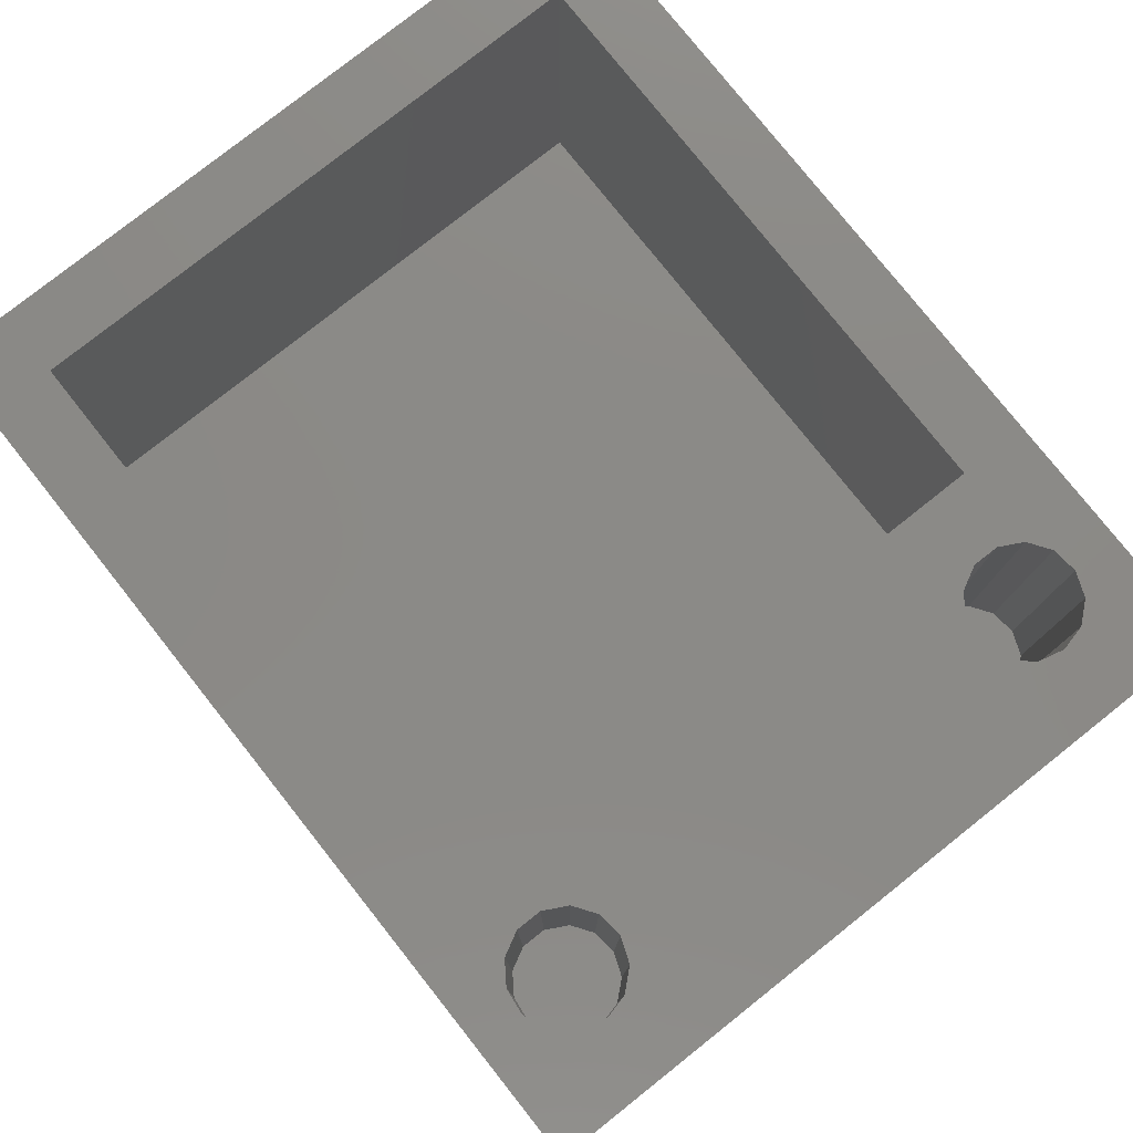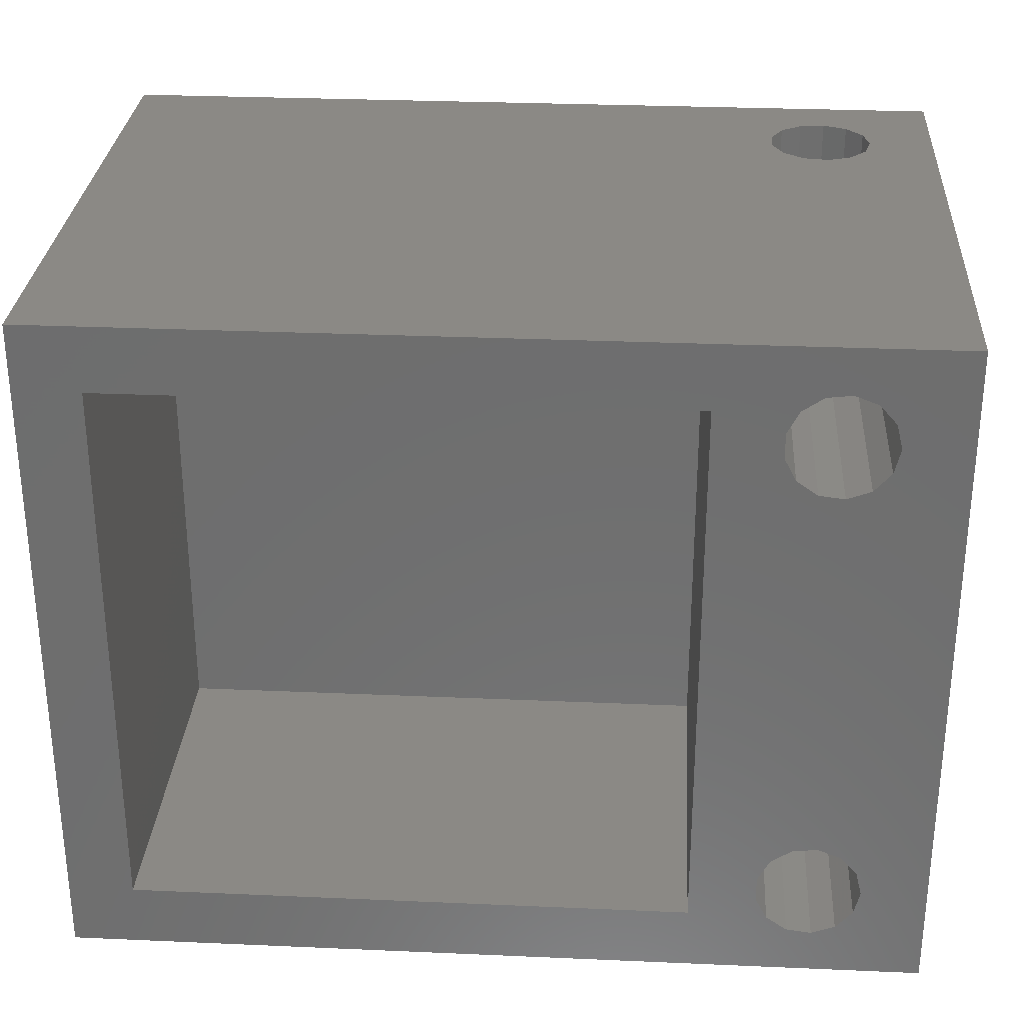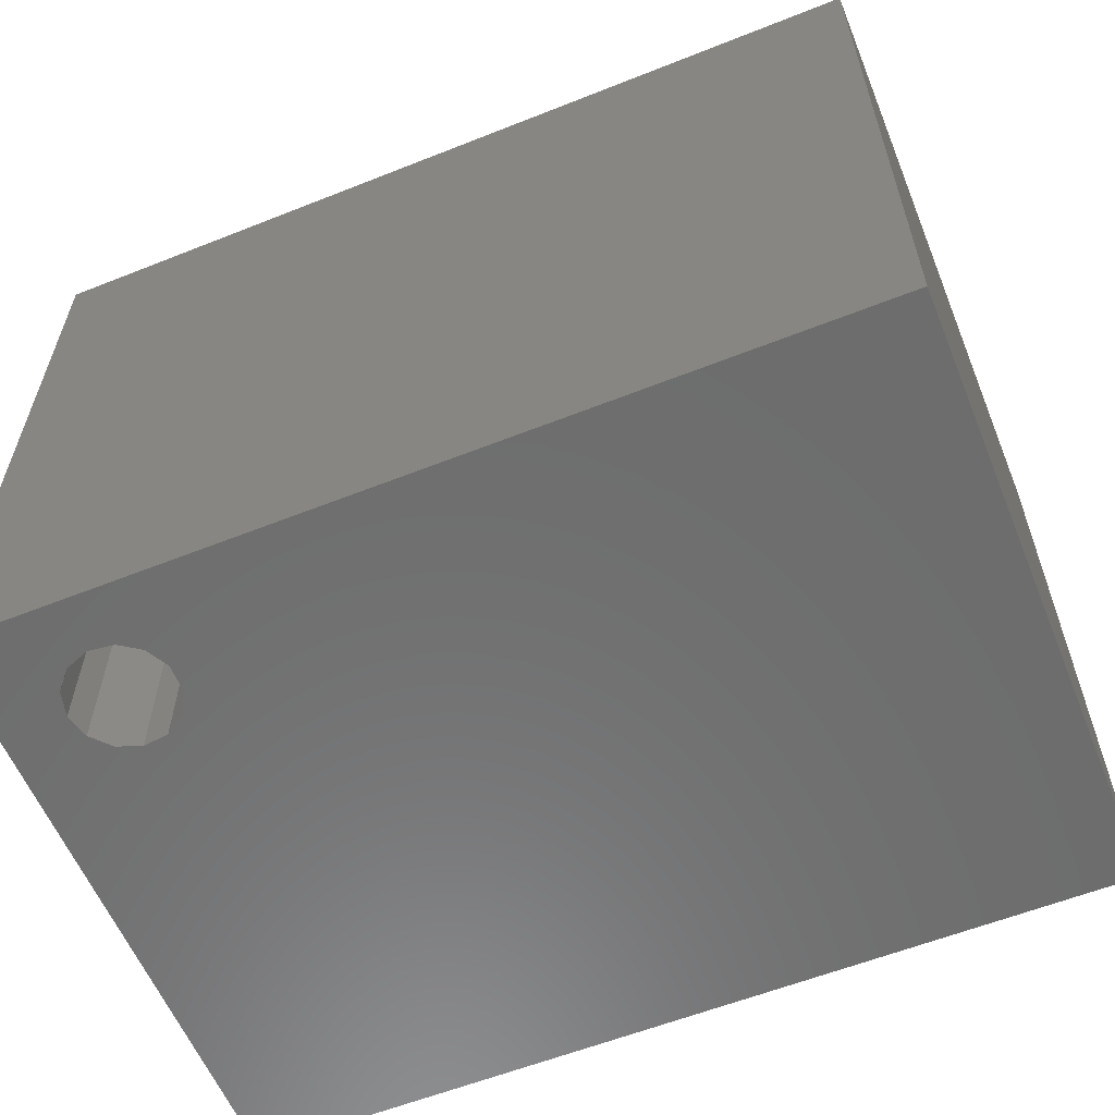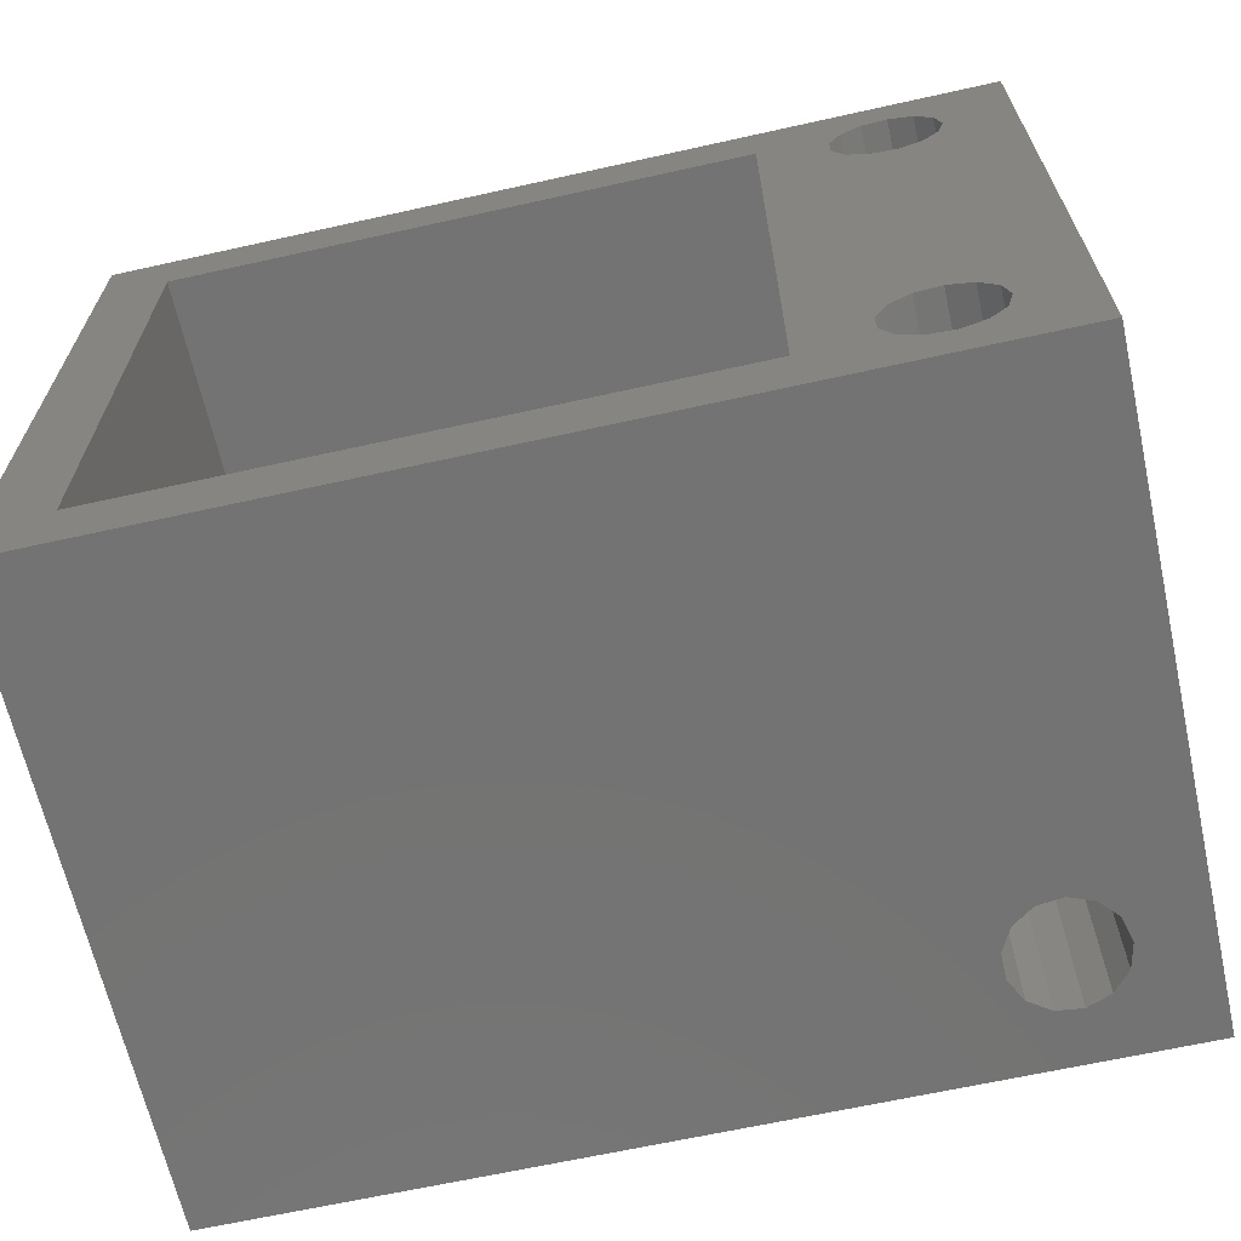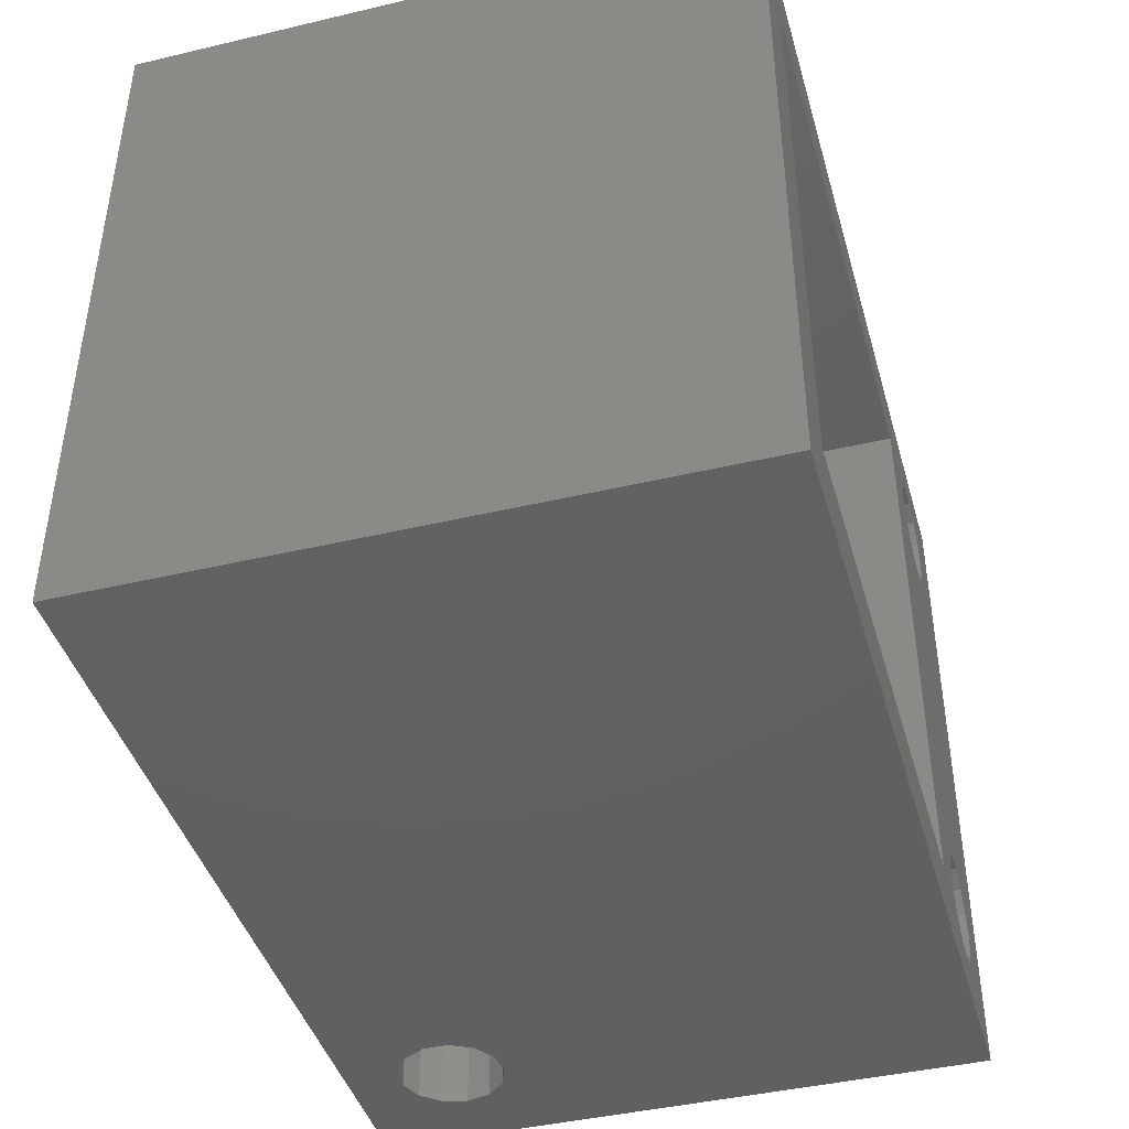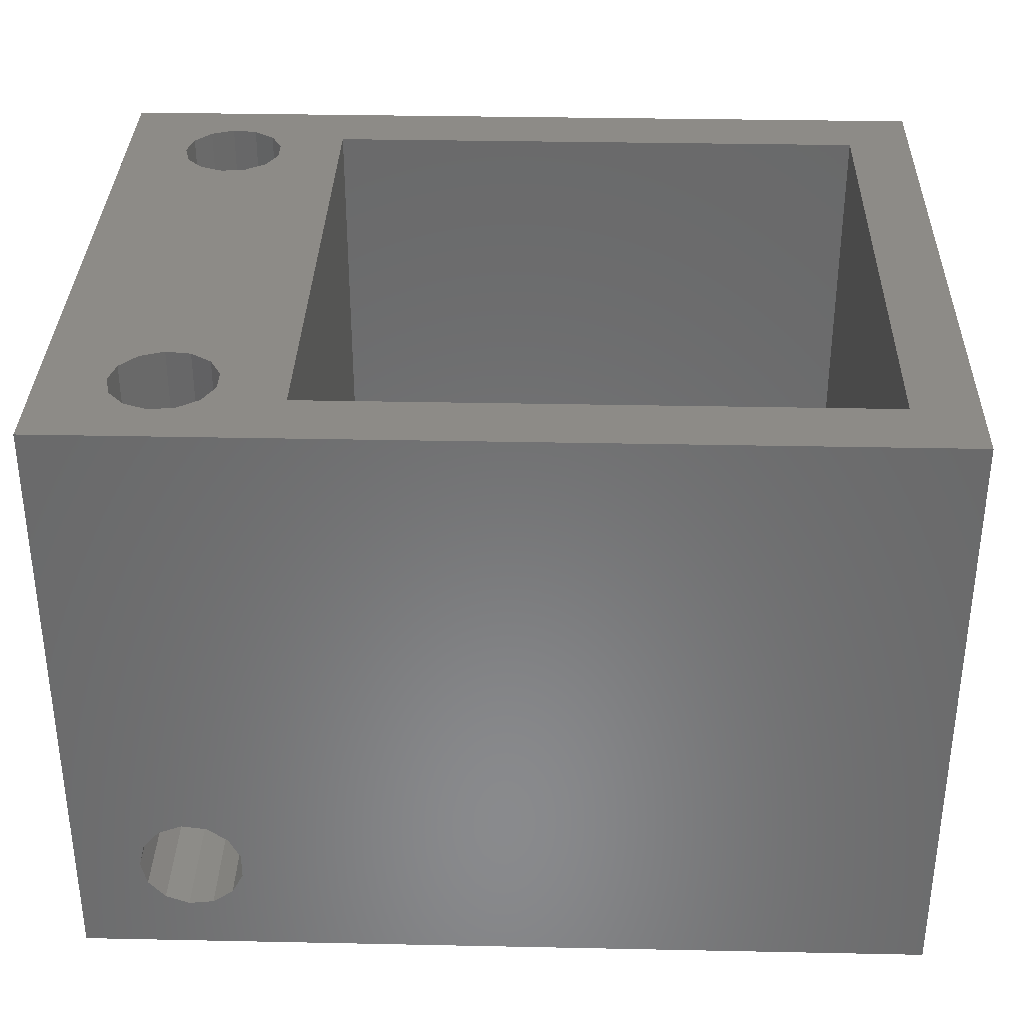
<metadata>
{"format":"stl","ext":"stl","renderer":"f3d","projection":"perspective","resolution":1024,"background":"white","views":[{"elev":78.8,"azim":51.6,"up":"+Z"},{"elev":29.3,"azim":3.7,"up":"+Y"},{"elev":-59.3,"azim":-157.8,"up":"+Y"},{"elev":-65.4,"azim":12.6,"up":"+Y"},{"elev":-42.7,"azim":-74.3,"up":"+Y"},{"elev":33.9,"azim":-178.4,"up":"+Z"}]}
</metadata>
<code>
# stl→obj: 94 verts, 188 faces
v -33 -26.5 -23.5
v -33 -26.5 23.5
v -33 26.5 -23.5
v -33 26.5 23.5
v 24.48 -26.5 -19.47
v 33 -26.5 -23.5
v 20.12 -26.5 -16.46
v 20.12 -26.5 -14.54
v 33 -26.5 23.5
v 21.01 -26.5 -12.85
v 27.54 -26.5 -17.36
v 26.27 -26.5 -18.79
v 22.58 -26.5 -11.76
v 24.48 -26.5 -11.53
v 26.27 -26.5 -12.21
v 27.54 -26.5 -13.64
v 28 -26.5 -15.5
v 22.58 -26.5 -19.24
v 21.01 -26.5 -18.15
v 33 26.5 -23.5
v 26.27 26.5 -12.21
v 33 26.5 23.5
v 20.12 26.5 -14.54
v 20.12 26.5 -16.46
v 21.01 26.5 -18.15
v 22.58 26.5 -19.24
v 26.27 26.5 -18.79
v 24.48 26.5 -19.47
v 27.54 26.5 -17.36
v 28 26.5 -15.5
v 22.58 26.5 -11.76
v 24.48 26.5 -11.53
v 27.54 26.5 -13.64
v 21.01 26.5 -12.85
v -28 -21.5 23.5
v 26.27 -22.29 23.5
v 24.48 -22.97 23.5
v 15 -21.5 23.5
v 15 21.5 23.5
v 20.12 -18.04 23.5
v 21.01 -16.35 23.5
v -28 21.5 23.5
v 20.12 18.04 23.5
v 22.58 -22.74 23.5
v 21.01 -21.65 23.5
v 28 -19 23.5
v 27.54 -20.86 23.5
v 27.54 -17.14 23.5
v 22.58 -15.26 23.5
v 24.48 -15.03 23.5
v 26.27 -15.71 23.5
v 22.58 22.74 23.5
v 24.48 22.97 23.5
v 20.12 -19.96 23.5
v 21.01 16.35 23.5
v 20.12 19.96 23.5
v 21.01 21.65 23.5
v 26.27 22.29 23.5
v 27.54 20.86 23.5
v 28 19 23.5
v 27.54 17.14 23.5
v 26.27 15.71 23.5
v 24.48 15.03 23.5
v 22.58 15.26 23.5
v -28 21.5 -4.7
v -28 -21.5 -4.7
v 15 -21.5 -4.7
v 15 21.5 -4.7
v 20.12 -18.04 0
v 20.12 -19.96 0
v 21.01 -21.65 0
v 22.58 -22.74 0
v 24.48 -22.97 0
v 26.27 -22.29 0
v 27.54 -20.86 0
v 28 -19 0
v 27.54 -17.14 0
v 26.27 -15.71 0
v 24.48 -15.03 0
v 22.58 -15.26 0
v 21.01 -16.35 0
v 20.12 19.96 0
v 20.12 18.04 0
v 21.01 16.35 0
v 22.58 15.26 0
v 24.48 15.03 0
v 26.27 15.71 0
v 27.54 17.14 0
v 28 19 0
v 27.54 20.86 0
v 26.27 22.29 0
v 24.48 22.97 0
v 22.58 22.74 0
v 21.01 21.65 0
f 1 2 3
f 3 2 4
f 5 1 6
f 2 1 7
f 2 7 8
f 9 2 10
f 11 12 6
f 9 10 13
f 12 5 6
f 9 13 14
f 9 14 15
f 9 16 6
f 9 15 16
f 16 17 6
f 17 11 6
f 18 1 5
f 19 1 18
f 7 1 19
f 8 10 2
f 1 3 6
f 6 3 20
f 21 4 22
f 3 4 23
f 3 23 24
f 3 24 25
f 3 25 26
f 3 26 20
f 27 20 28
f 28 20 26
f 29 20 27
f 20 29 30
f 20 30 22
f 31 4 32
f 32 4 21
f 33 21 22
f 34 4 31
f 23 4 34
f 33 22 30
f 35 2 9
f 36 37 9
f 38 35 9
f 4 2 35
f 39 40 41
f 4 35 42
f 43 39 9
f 22 4 39
f 44 38 9
f 44 45 38
f 46 47 9
f 48 46 9
f 39 41 49
f 47 36 9
f 39 49 50
f 39 50 51
f 39 48 9
f 39 51 48
f 37 44 9
f 52 53 22
f 54 38 45
f 55 43 9
f 56 39 43
f 57 39 56
f 52 39 57
f 53 58 22
f 22 39 52
f 58 59 22
f 60 61 9
f 22 60 9
f 22 59 60
f 61 62 9
f 62 63 9
f 63 64 9
f 64 55 9
f 42 39 4
f 39 54 40
f 39 38 54
f 9 6 20
f 22 9 20
f 24 23 8
f 7 24 8
f 19 25 24
f 7 19 24
f 18 26 25
f 19 18 25
f 5 28 26
f 18 5 26
f 12 27 28
f 5 12 28
f 29 27 11
f 11 27 12
f 30 29 17
f 17 29 11
f 30 17 33
f 33 17 16
f 33 16 21
f 21 16 15
f 21 15 32
f 32 15 14
f 32 14 31
f 31 14 13
f 31 13 34
f 34 13 10
f 23 34 10
f 8 23 10
f 65 42 35
f 66 65 35
f 38 67 35
f 35 67 66
f 39 68 38
f 38 68 67
f 68 39 42
f 65 68 42
f 69 40 54
f 70 69 54
f 54 45 71
f 70 54 71
f 44 72 45
f 45 72 71
f 37 73 44
f 44 73 72
f 36 74 37
f 37 74 73
f 47 75 36
f 36 75 74
f 46 76 47
f 47 76 75
f 46 48 76
f 76 48 77
f 48 51 77
f 77 51 78
f 78 51 50
f 79 78 50
f 79 50 49
f 80 79 49
f 80 49 41
f 81 80 41
f 81 41 40
f 69 81 40
f 82 56 43
f 83 82 43
f 43 55 84
f 83 43 84
f 64 85 55
f 55 85 84
f 63 86 64
f 64 86 85
f 62 87 63
f 63 87 86
f 61 88 62
f 62 88 87
f 60 89 61
f 61 89 88
f 60 59 89
f 89 59 90
f 59 58 90
f 90 58 91
f 91 58 53
f 92 91 53
f 92 53 52
f 93 92 52
f 93 52 57
f 94 93 57
f 94 57 56
f 82 94 56
f 67 68 65
f 66 67 65
f 71 72 73
f 75 71 74
f 74 71 73
f 76 71 75
f 77 71 76
f 78 71 77
f 79 71 78
f 80 71 79
f 81 71 80
f 69 71 81
f 70 71 69
f 84 85 86
f 88 84 87
f 87 84 86
f 89 84 88
f 90 84 89
f 91 84 90
f 92 84 91
f 93 84 92
f 94 84 93
f 82 84 94
f 83 84 82

</code>
